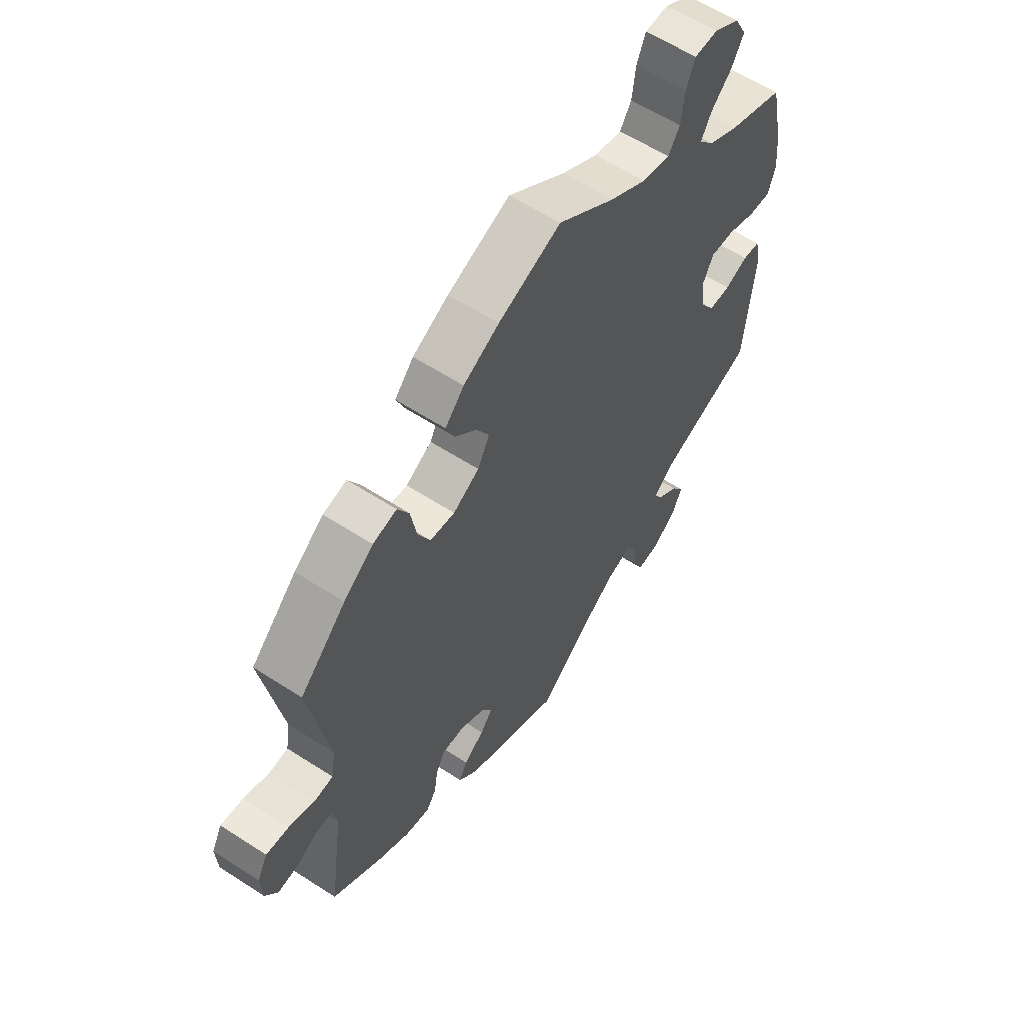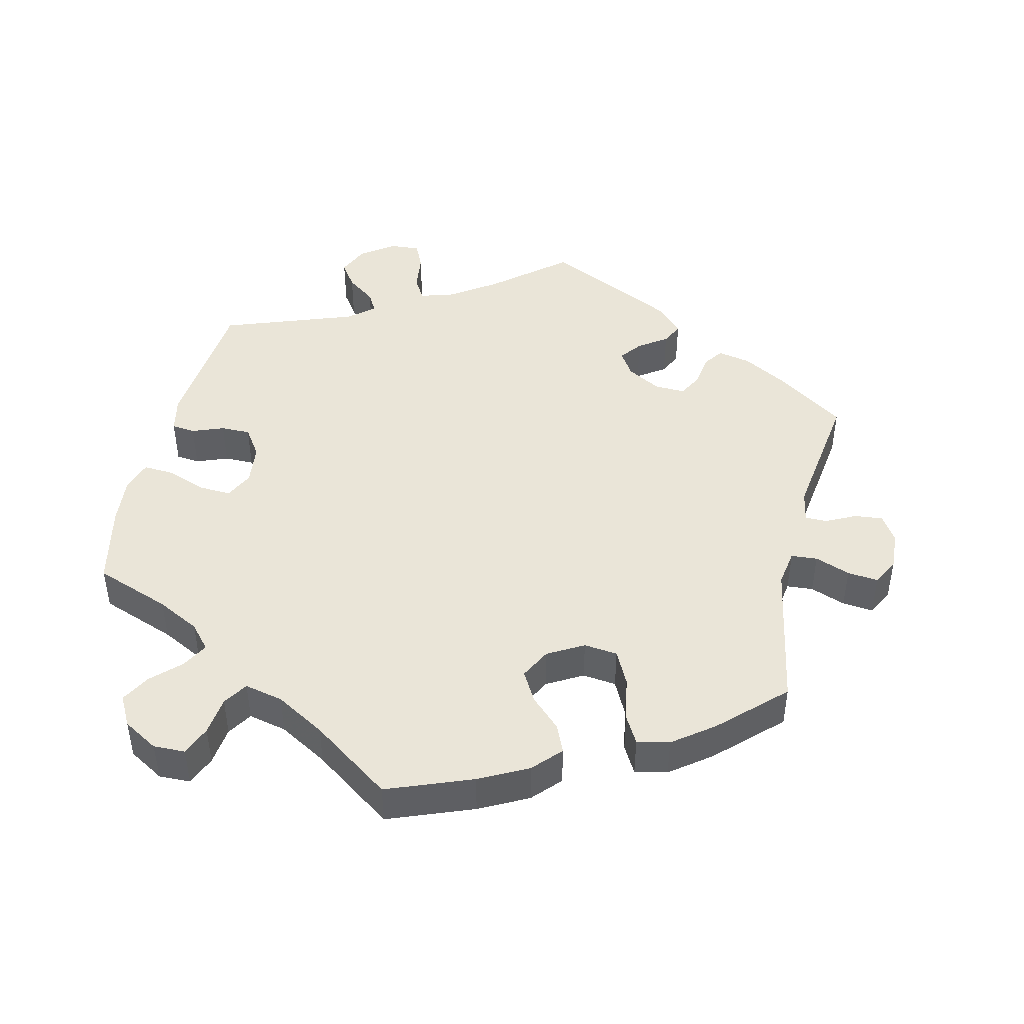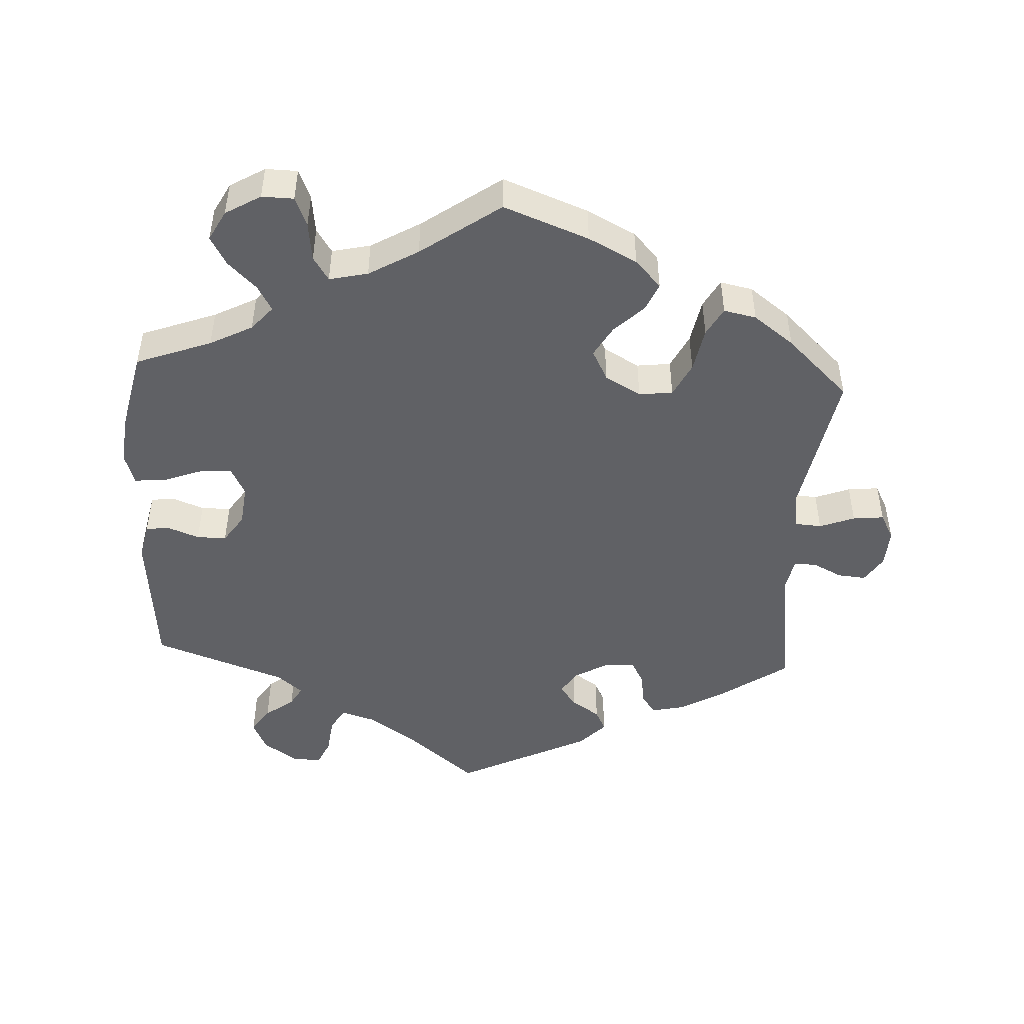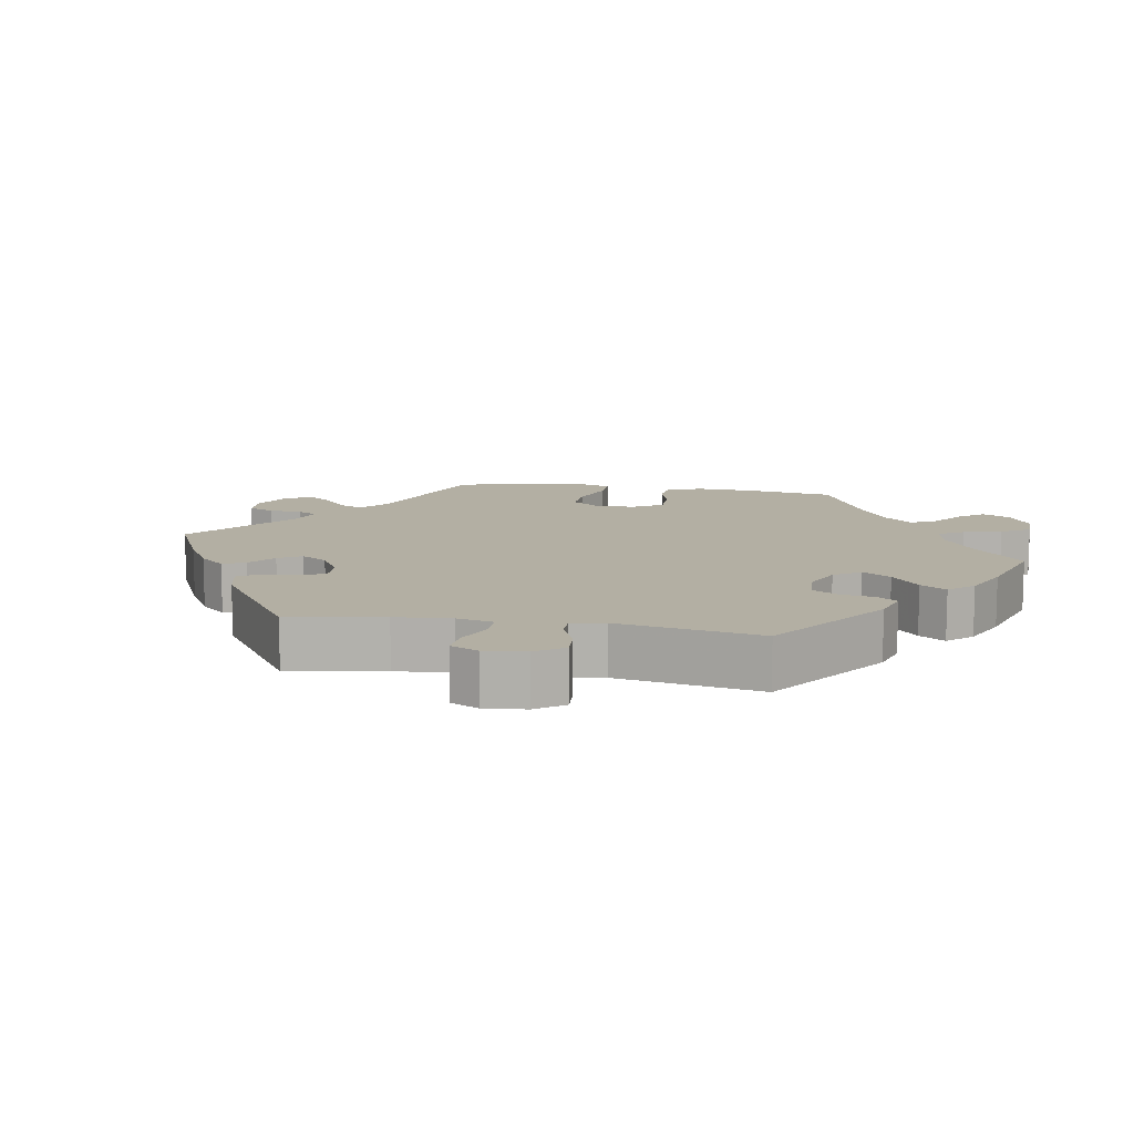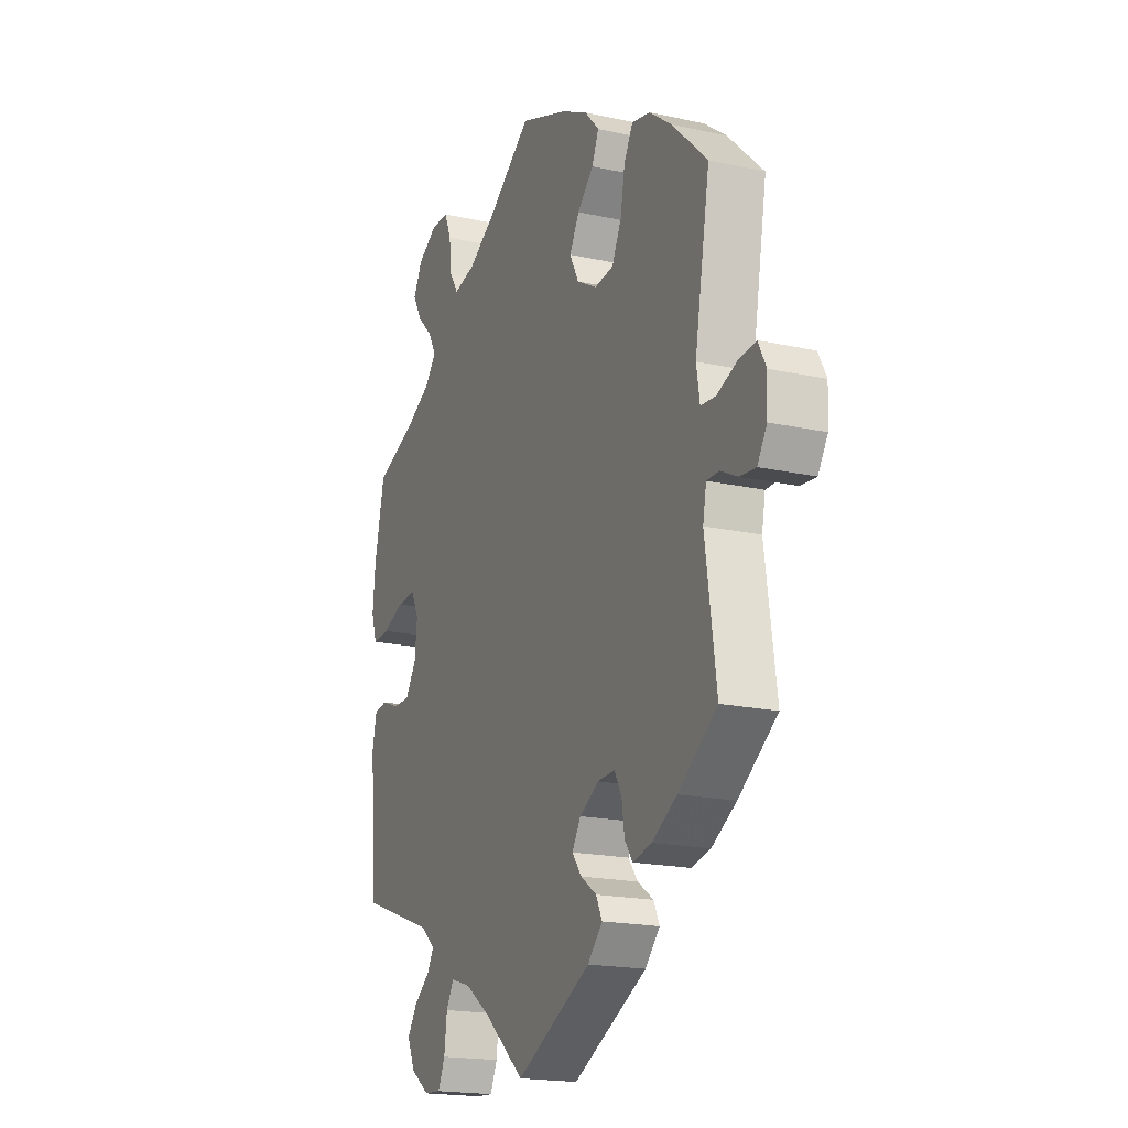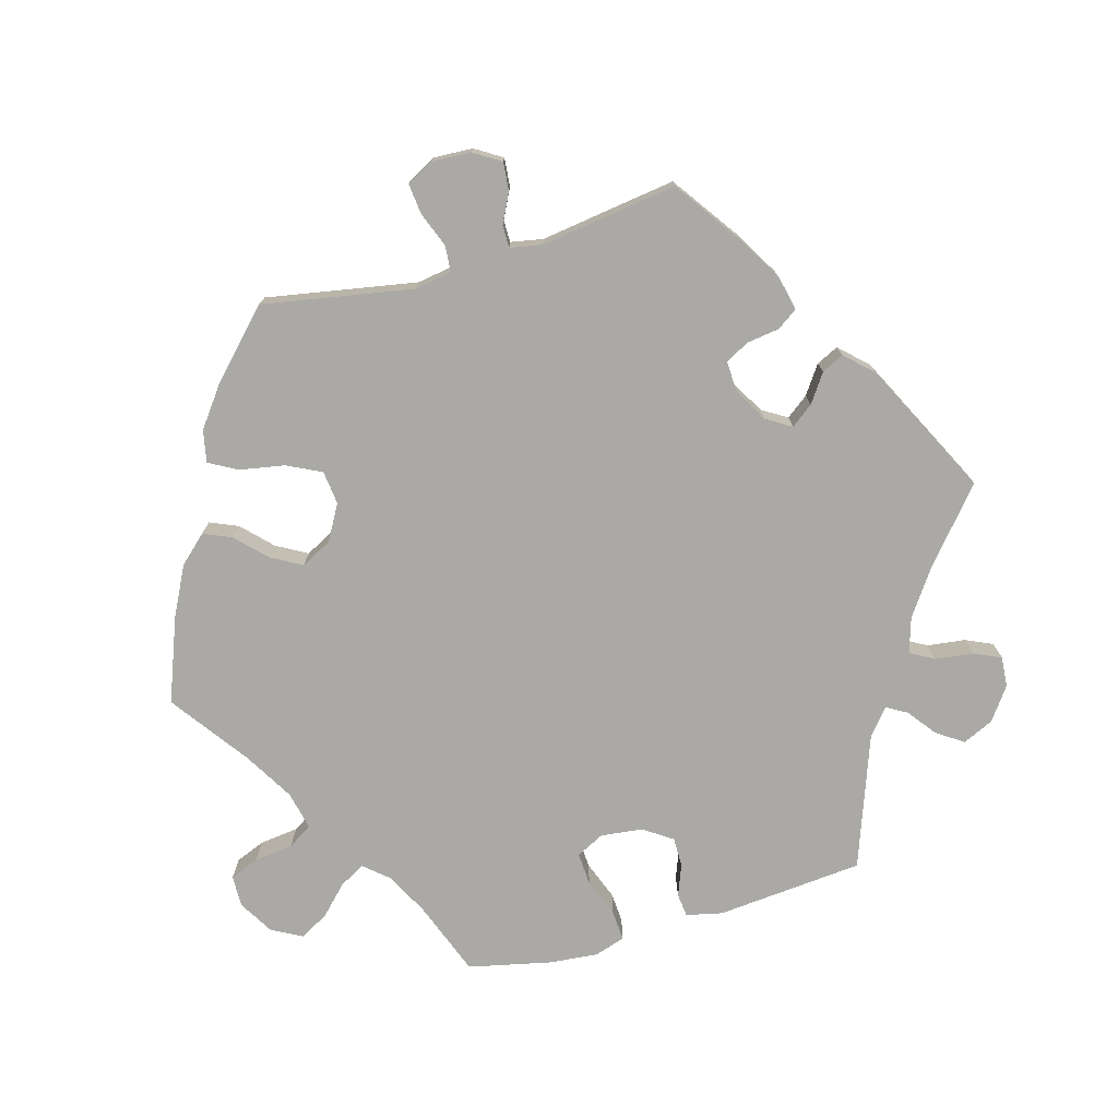
<metadata>
{"format":"obj","ext":"obj","renderer":"f3d","projection":"perspective","resolution":1024,"background":"white","views":[{"elev":59.8,"azim":123.6,"up":"+Z"},{"elev":44.8,"azim":13.0,"up":"+Y"},{"elev":-47.2,"azim":-3.1,"up":"+Y"},{"elev":11.1,"azim":-140.1,"up":"+Y"},{"elev":-18.8,"azim":67.1,"up":"+Z"},{"elev":-75.3,"azim":105.8,"up":"+Y"}]}
</metadata>
<code>
v 0.226 0.07 0.288
v -0.342 0.07 0.619
v -0.27 0.07 0.516
v -0.394 0.07 0.5
v -0.366 0.07 -0.561
v -0.295 0.07 0.618
v -0.317 0.07 -0.596
v 0.173 0.07 0.318
v -0.339 0.07 -0.381
v 0.497 0.07 0.086
v 0.154 0.07 -0.385
v 0.594 0.07 -0.081
v -0.571 0.07 0.114
v 0.444 0.07 0.399
v -0.277 0.07 0.574
v -0.362 0.07 0.385
v 0.221 0.07 -0.447
v -0.19 0.07 0.493
v 0 0.07 0.62
v 0.177 0.07 -0.348
v 0.175 0.07 0.41
v -0.537 0.07 -0.31
v -0.247 0.07 0.48
v -0.272 0.07 -0.599
v 0.149 0.07 0.364
v -0.51 0.07 -0.033
v 0.55 0.07 -0.059
v 0.517 0.07 -0.059
v -0.453 0.07 0.093
v 0.198 0.07 0.535
v 0.126 0.07 0.572
v -0.511 0.07 0.071
v 0.218 0.07 0.452
v -0.107 0.07 -0.53
v -0.394 0.07 0.588
v 0.508 0.07 -0.107
v 0.643 0.07 0.053
v 0.301 0.07 0.345
v -0.537 0.07 0.31
v 0.435 0.07 -0.382
v 0.273 0.07 -0.317
v 0.37 0.07 -0.42
v -0.117 0.07 0.536
v 0.227 0.07 -0.319
v -0.175 0.07 -0.483
v 0.664 0.07 0.013
v -0.352 0.07 0.459
v 0.276 0.07 0.294
v -0.545 0.07 -0.037
v 0.661 0.07 -0.045
v 0.545 0.07 0.028
v -0.425 0.07 0.352
v 0.179 0.07 -0.418
v 0.313 0.07 0.412
v -0.387 0.07 -0.515
v 0.198 0.07 -0.521
v -0.404 0.07 0.096
v -0.556 0.07 0.068
v 0.299 0.07 -0.401
v -0.463 0.07 -0.051
v -0.361 0.07 -0.476
v -0.301 0.07 -0.413
v -0.39 0.07 -0.008
v 0.236 0.07 0.494
v -0.227 0.07 -0.467
v 0.537 0.07 0.31
v -0.383 0.07 0.054
v -0.418 0.07 0.543
v -0.318 0.07 -0.443
v 0.237 0.07 -0.48
v 0 0.07 -0.62
v 0.336 0.07 0.454
v 0.537 0.07 -0.31
v 0.636 0.07 -0.085
v -0.247 0.07 -0.502
v -0.557 0.07 -0.091
v 0.506 0.07 0.031
v -0.254 0.07 -0.559
v -0.564 0.07 0.187
v 0.292 0.07 -0.352
v 0.32 0.07 -0.431
v 0.384 0.07 0.444
v -0.331 0.07 0.421
v 0.597 0.07 0.048
v -0.419 0.07 -0.051
v 0.226 -0 0.288
v -0.342 -0 0.619
v -0.27 -0 0.516
v -0.394 -0 0.5
v -0.366 -0 -0.561
v -0.295 -0 0.618
v -0.317 -0 -0.596
v 0.173 -0 0.318
v -0.339 -0 -0.381
v 0.497 -0 0.086
v 0.154 -0 -0.385
v 0.594 -0 -0.081
v -0.571 -0 0.114
v 0.444 -0 0.399
v -0.277 -0 0.574
v -0.362 -0 0.385
v 0.221 -0 -0.447
v -0.19 -0 0.493
v 0 -0 0.62
v 0.177 -0 -0.348
v 0.175 -0 0.41
v -0.537 -0 -0.31
v -0.247 -0 0.48
v -0.272 -0 -0.599
v 0.149 -0 0.364
v -0.51 -0 -0.033
v 0.55 -0 -0.059
v 0.517 -0 -0.059
v -0.453 -0 0.093
v 0.198 -0 0.535
v 0.126 -0 0.572
v -0.511 -0 0.071
v 0.218 -0 0.452
v -0.107 -0 -0.53
v -0.394 -0 0.588
v 0.508 -0 -0.107
v 0.643 -0 0.053
v 0.301 -0 0.345
v -0.537 -0 0.31
v 0.435 -0 -0.382
v 0.273 -0 -0.317
v 0.37 -0 -0.42
v -0.117 -0 0.536
v 0.227 -0 -0.319
v -0.175 -0 -0.483
v 0.664 -0 0.013
v -0.352 -0 0.459
v 0.276 -0 0.294
v -0.545 -0 -0.037
v 0.661 -0 -0.045
v 0.545 -0 0.028
v -0.425 -0 0.352
v 0.179 -0 -0.418
v 0.313 -0 0.412
v -0.387 -0 -0.515
v 0.198 -0 -0.521
v -0.404 -0 0.096
v -0.556 -0 0.068
v 0.299 -0 -0.401
v -0.463 -0 -0.051
v -0.361 -0 -0.476
v -0.301 -0 -0.413
v -0.39 -0 -0.008
v 0.236 -0 0.494
v -0.227 -0 -0.467
v 0.537 -0 0.31
v -0.383 -0 0.054
v -0.418 -0 0.543
v -0.318 -0 -0.443
v 0.237 -0 -0.48
v 0 -0 -0.62
v 0.336 -0 0.454
v 0.537 -0 -0.31
v 0.636 -0 -0.085
v -0.247 -0 -0.502
v -0.557 -0 -0.091
v 0.506 -0 0.031
v -0.254 -0 -0.559
v -0.564 -0 0.187
v 0.292 -0 -0.352
v 0.32 -0 -0.431
v 0.384 -0 0.444
v -0.331 -0 0.421
v 0.597 -0 0.048
v -0.419 -0 -0.051
f 36 73 40 42
f 28 36 42 81
f 50 74 12 27
f 50 27 28
f 46 50 28
f 51 84 37 46
f 77 51 46 28
f 10 77 28 81
f 38 54 72 82
f 48 38 82 14
f 30 64 33 21
f 30 21 25
f 43 19 31 30
f 18 43 30 25
f 23 18 25 8
f 2 6 15 3
f 2 3 23
f 35 2 23
f 47 4 68 35
f 83 47 35 23
f 16 83 23 8
f 13 79 39 52
f 29 32 58 13
f 57 29 13 52
f 67 57 52 16
f 76 49 26 60
f 9 22 76 60
f 62 9 60 85
f 5 55 61 69
f 5 69 62
f 7 5 62
f 75 78 24 7
f 65 75 7 62
f 45 65 62 85
f 70 56 71 34
f 53 17 70 34
f 11 53 34 45
f 20 11 45 85
f 10 81 59 80
f 10 80 41
f 48 14 66 10
f 1 48 10 41
f 67 16 8 1
f 63 67 1 41
f 44 20 85 63
f 41 44 63
f 127 125 158 121
f 166 127 121 113
f 112 97 159 135
f 113 112 135
f 113 135 131
f 131 122 169 136
f 113 131 136 162
f 166 113 162 95
f 167 157 139 123
f 99 167 123 133
f 106 118 149 115
f 110 106 115
f 115 116 104 128
f 110 115 128 103
f 93 110 103 108
f 88 100 91 87
f 108 88 87
f 108 87 120
f 120 153 89 132
f 108 120 132 168
f 93 108 168 101
f 137 124 164 98
f 98 143 117 114
f 137 98 114 142
f 101 137 142 152
f 145 111 134 161
f 145 161 107 94
f 170 145 94 147
f 154 146 140 90
f 147 154 90
f 147 90 92
f 92 109 163 160
f 147 92 160 150
f 170 147 150 130
f 119 156 141 155
f 119 155 102 138
f 130 119 138 96
f 170 130 96 105
f 165 144 166 95
f 126 165 95
f 95 151 99 133
f 126 95 133 86
f 86 93 101 152
f 126 86 152 148
f 148 170 105 129
f 148 129 126
f 40 125 127 42
f 42 127 166 81
f 81 166 144 59
f 59 144 165 80
f 80 165 126 41
f 41 126 129 44
f 44 129 105 20
f 20 105 96 11
f 11 96 138 53
f 53 138 102 17
f 17 102 155 70
f 70 155 141 56
f 56 141 156 71
f 71 156 119 34
f 34 119 130 45
f 45 130 150 65
f 65 150 160 75
f 75 160 163 78
f 78 163 109 24
f 24 109 92 7
f 7 92 90 5
f 5 90 140 55
f 55 140 146 61
f 61 146 154 69
f 69 154 147 62
f 62 147 94 9
f 9 94 107 22
f 22 107 161 76
f 76 161 134 49
f 49 134 111 26
f 26 111 145 60
f 60 145 170 85
f 85 170 148 63
f 63 148 152 67
f 67 152 142 57
f 57 142 114 29
f 29 114 117 32
f 32 117 143 58
f 58 143 98 13
f 13 98 164 79
f 79 164 124 39
f 39 124 137 52
f 52 137 101 16
f 16 101 168 83
f 83 168 132 47
f 47 132 89 4
f 4 89 153 68
f 68 153 120 35
f 35 120 87 2
f 2 87 91 6
f 6 91 100 15
f 15 100 88 3
f 3 88 108 23
f 23 108 103 18
f 18 103 128 43
f 43 128 104 19
f 19 104 116 31
f 31 116 115 30
f 30 115 149 64
f 64 149 118 33
f 33 118 106 21
f 21 106 110 25
f 25 110 93 8
f 8 93 86 1
f 1 86 133 48
f 48 133 123 38
f 38 123 139 54
f 54 139 157 72
f 72 157 167 82
f 82 167 99 14
f 14 99 151 66
f 66 151 95 10
f 10 95 162 77
f 77 162 136 51
f 51 136 169 84
f 84 169 122 37
f 37 122 131 46
f 46 131 135 50
f 50 135 159 74
f 74 159 97 12
f 12 97 112 27
f 27 112 113 28
f 28 113 121 36
f 36 121 158 73
f 73 158 125 40

</code>
